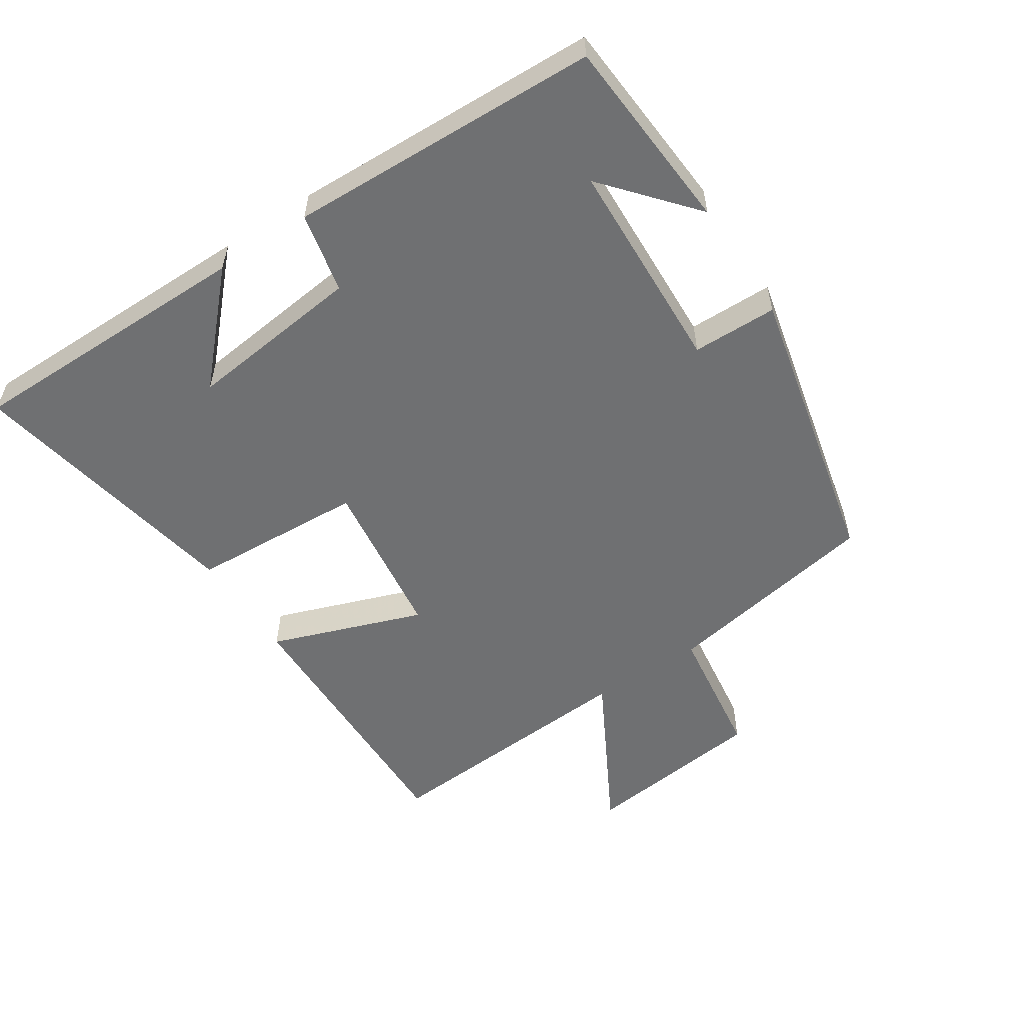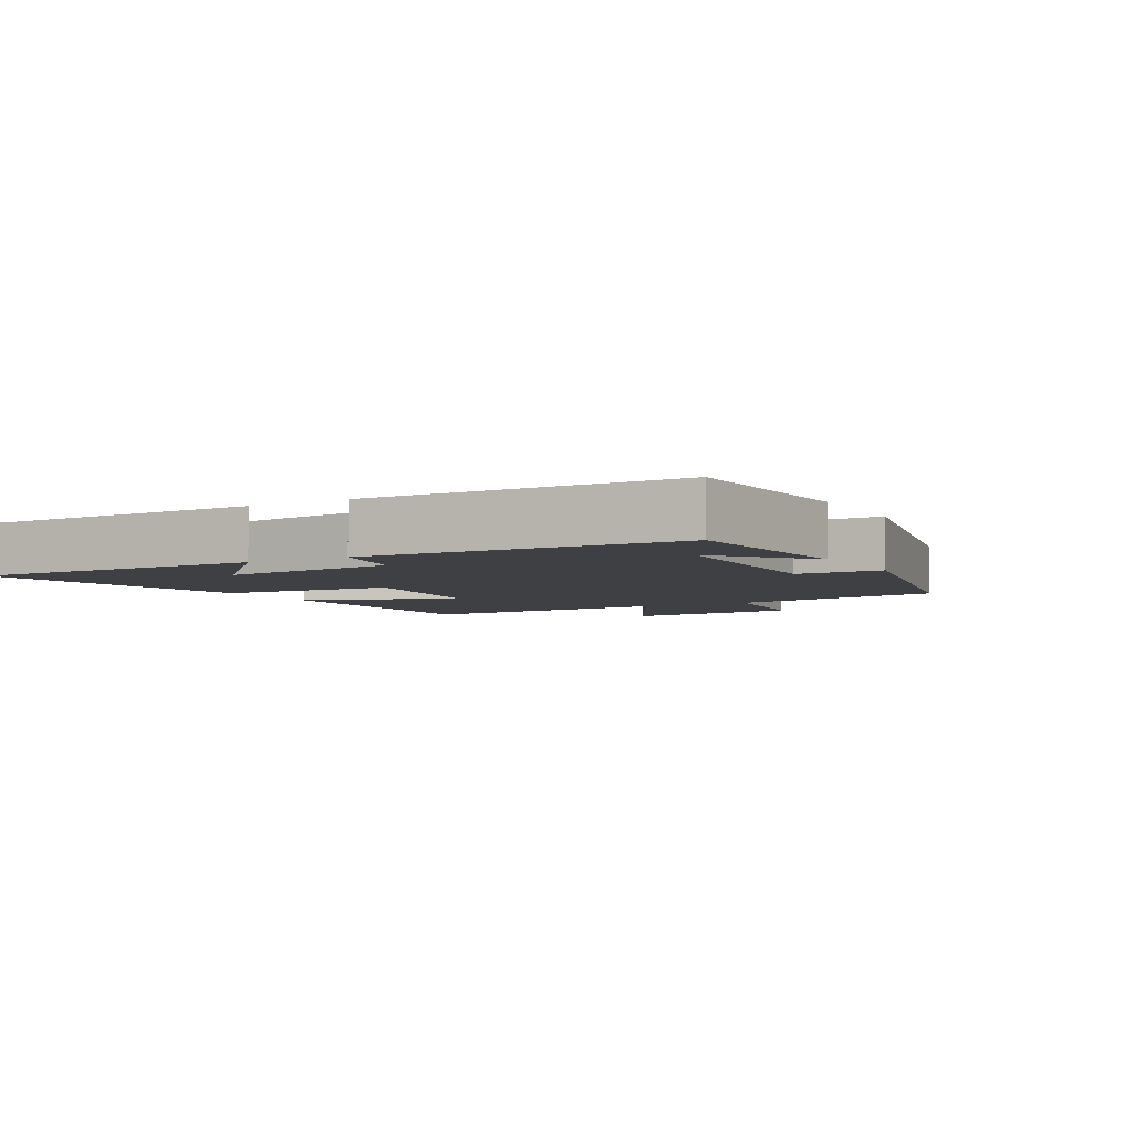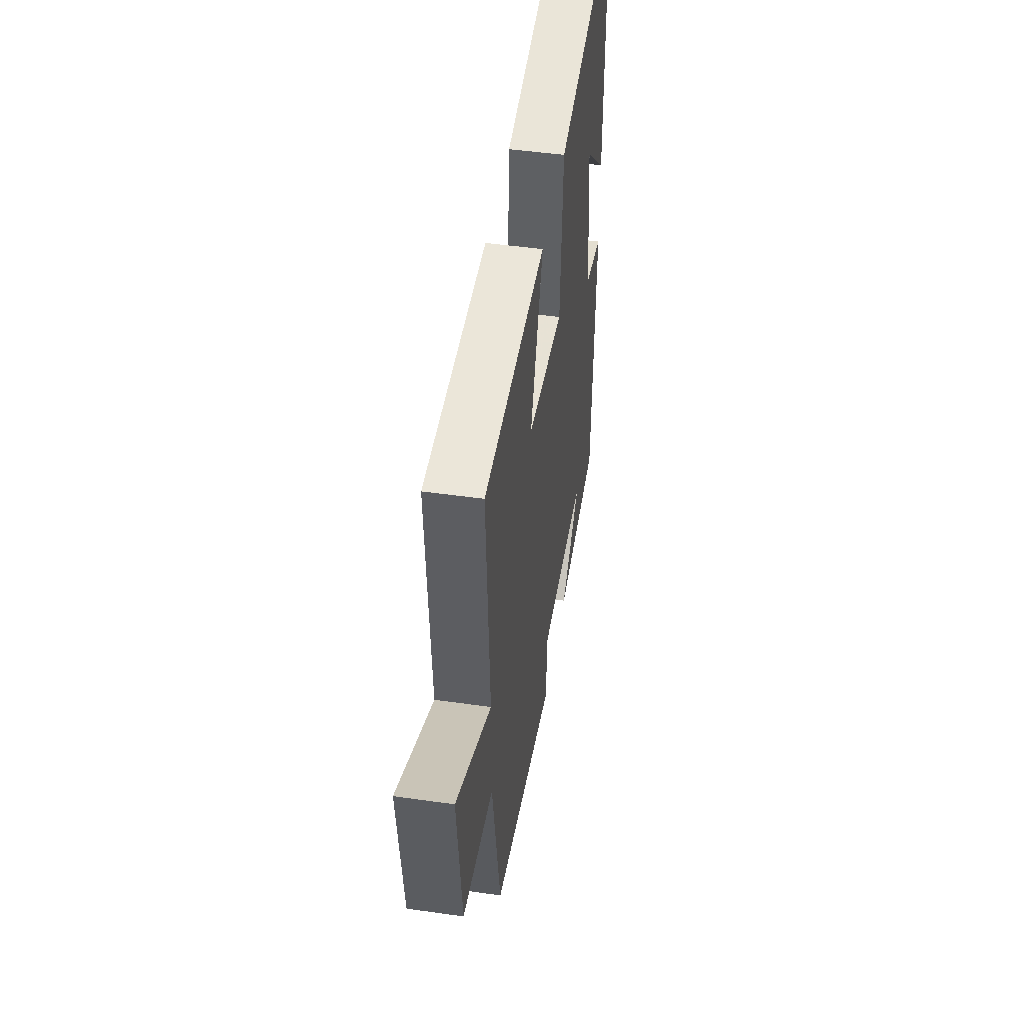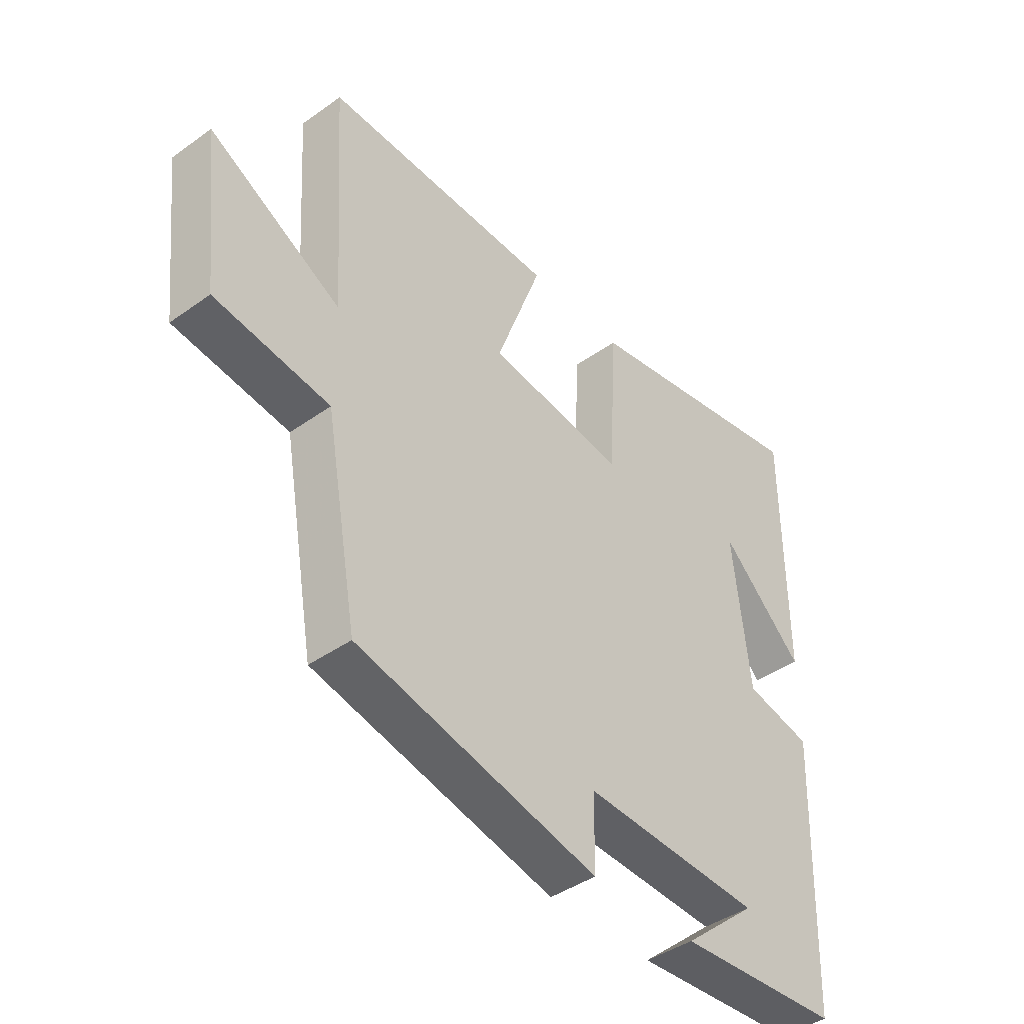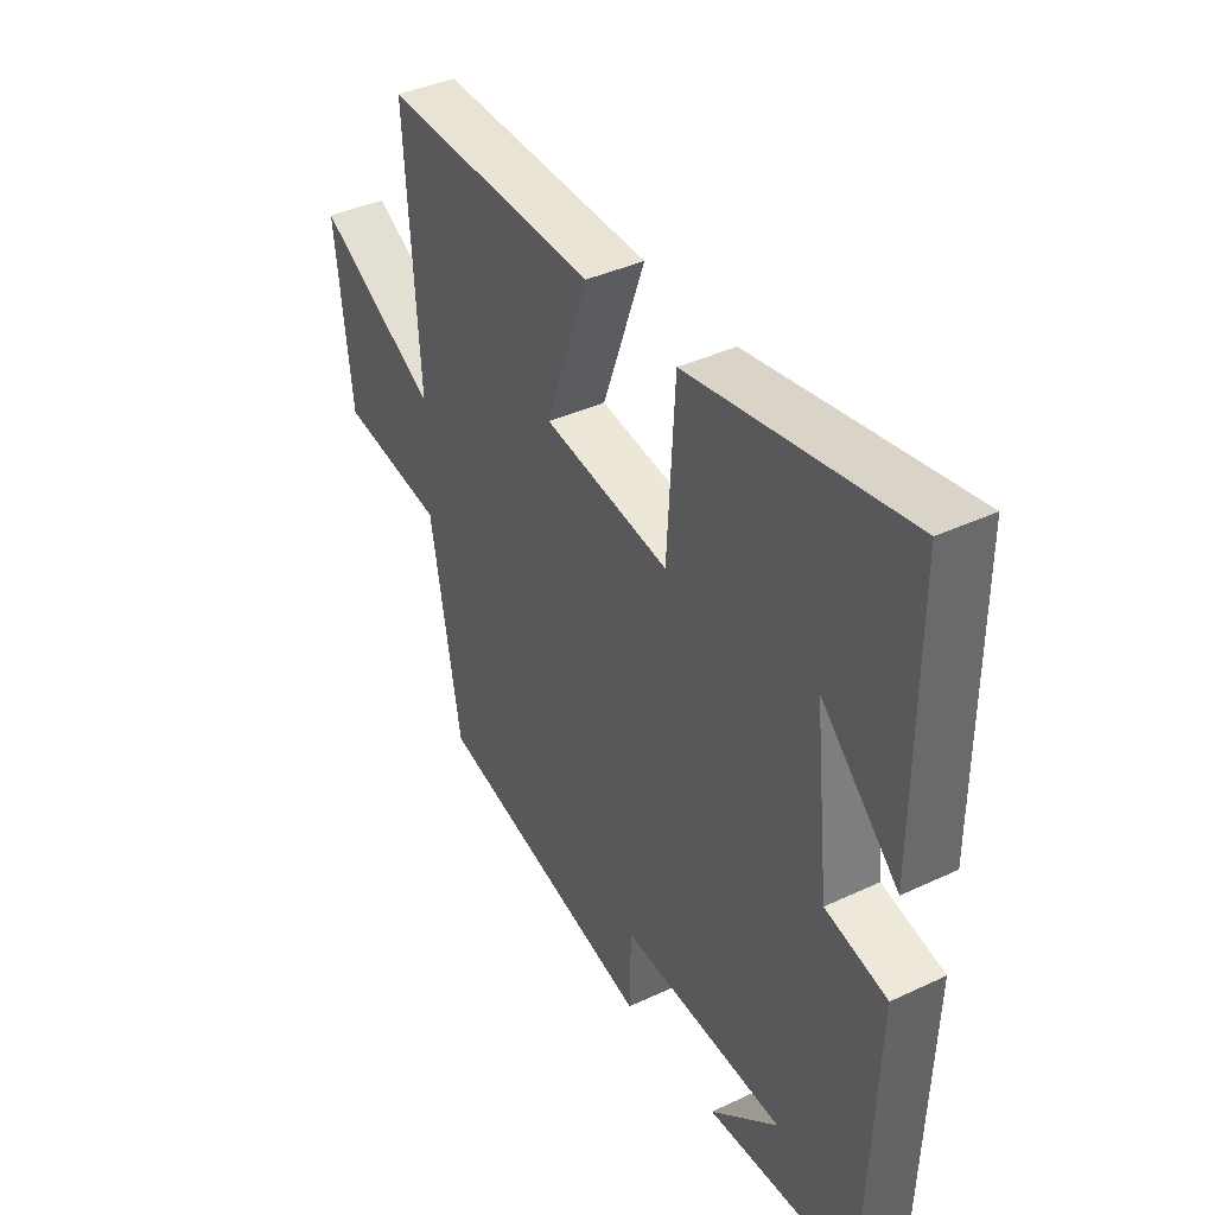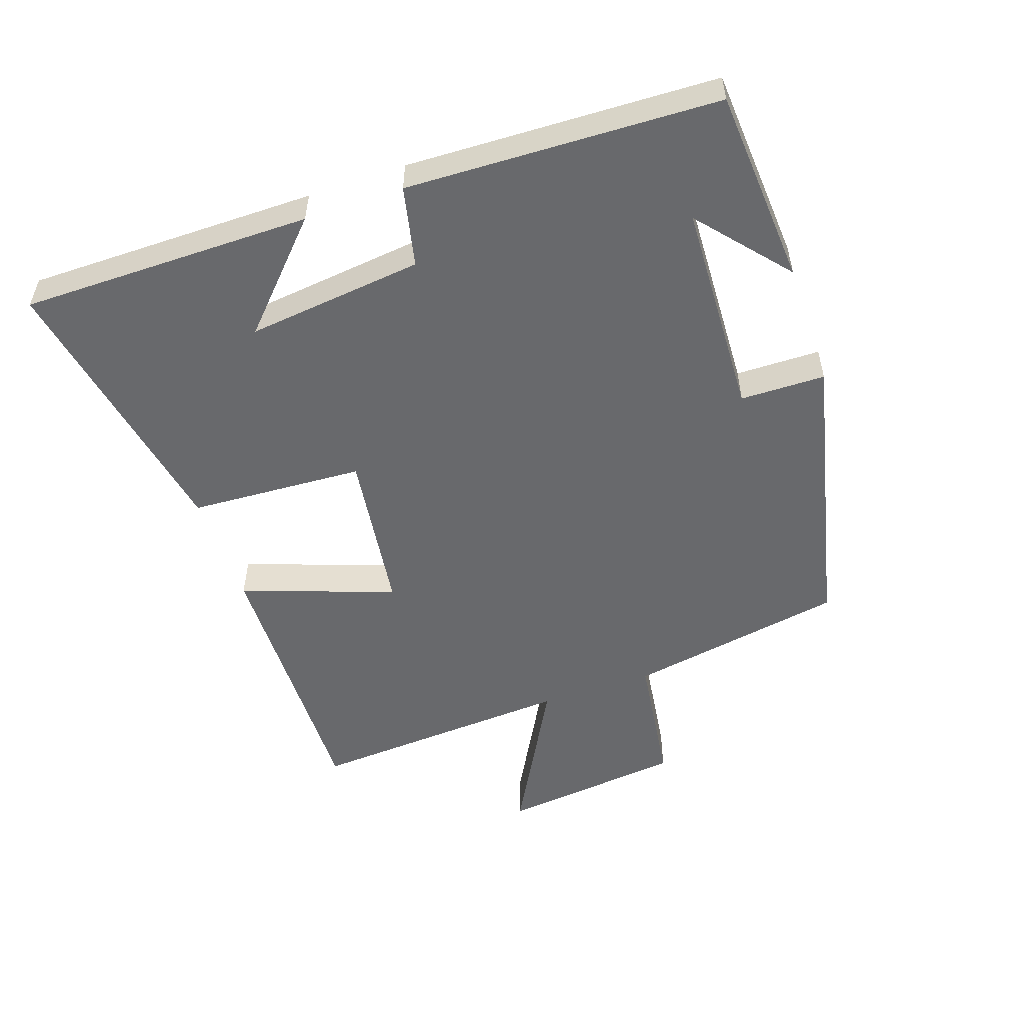
<metadata>
{"format":"obj","ext":"obj","renderer":"f3d","projection":"perspective","resolution":1024,"background":"white","views":[{"elev":-54.8,"azim":123.4,"up":"+Y"},{"elev":-4.7,"azim":119.6,"up":"+Y"},{"elev":47.8,"azim":-80.9,"up":"+Z"},{"elev":-42.2,"azim":-49.5,"up":"+Z"},{"elev":39.7,"azim":59.9,"up":"+Z"},{"elev":-52.8,"azim":109.0,"up":"+Y"}]}
</metadata>
<code>
v -0.526 0.07 0.509
v -0.104 0.07 0.5
v -0.187 0.07 0.27
v 0.061 0.07 0.236
v 0.076 0.07 0.5
v 0.5 0.07 0.578
v 0.5 0.07 0.139
v 0.349 0.07 0.282
v 0.379 0.07 0.016
v 0.5 0.07 -0.011
v 0.483 0.07 -0.48
v 0.187 0.07 -0.5
v 0.321 0.07 -0.386
v -0.003 0.07 -0.372
v -0.005 0.07 -0.5
v -0.441 0.07 -0.4
v -0.5 0.07 -0.07
v -0.707 0.07 -0.041
v -0.739 0.07 0.237
v -0.5 0.07 0.106
v -0.526 0 0.509
v -0.104 0 0.5
v -0.187 0 0.27
v 0.061 0 0.236
v 0.076 0 0.5
v 0.5 0 0.578
v 0.5 0 0.139
v 0.349 0 0.282
v 0.379 0 0.016
v 0.5 0 -0.011
v 0.483 0 -0.48
v 0.187 0 -0.5
v 0.321 0 -0.386
v -0.003 0 -0.372
v -0.005 0 -0.5
v -0.441 0 -0.4
v -0.5 0 -0.07
v -0.707 0 -0.041
v -0.739 0 0.237
v -0.5 0 0.106
f 17 18 19 20
f 15 16 17 20
f 14 15 20 1
f 13 14 1
f 11 12 13
f 9 10 11 13
f 8 9 13
f 6 7 8
f 4 5 6 8
f 4 8 13
f 3 4 13
f 1 2 3
f 1 3 13
f 40 39 38 37
f 40 37 36 35
f 21 40 35 34
f 21 34 33
f 33 32 31
f 33 31 30 29
f 33 29 28
f 28 27 26
f 28 26 25 24
f 33 28 24
f 33 24 23
f 23 22 21
f 33 23 21
f 1 21 22 2
f 2 22 23 3
f 3 23 24 4
f 4 24 25 5
f 5 25 26 6
f 6 26 27 7
f 7 27 28 8
f 8 28 29 9
f 9 29 30 10
f 10 30 31 11
f 11 31 32 12
f 12 32 33 13
f 13 33 34 14
f 14 34 35 15
f 15 35 36 16
f 16 36 37 17
f 17 37 38 18
f 18 38 39 19
f 19 39 40 20
f 20 40 21 1

</code>
